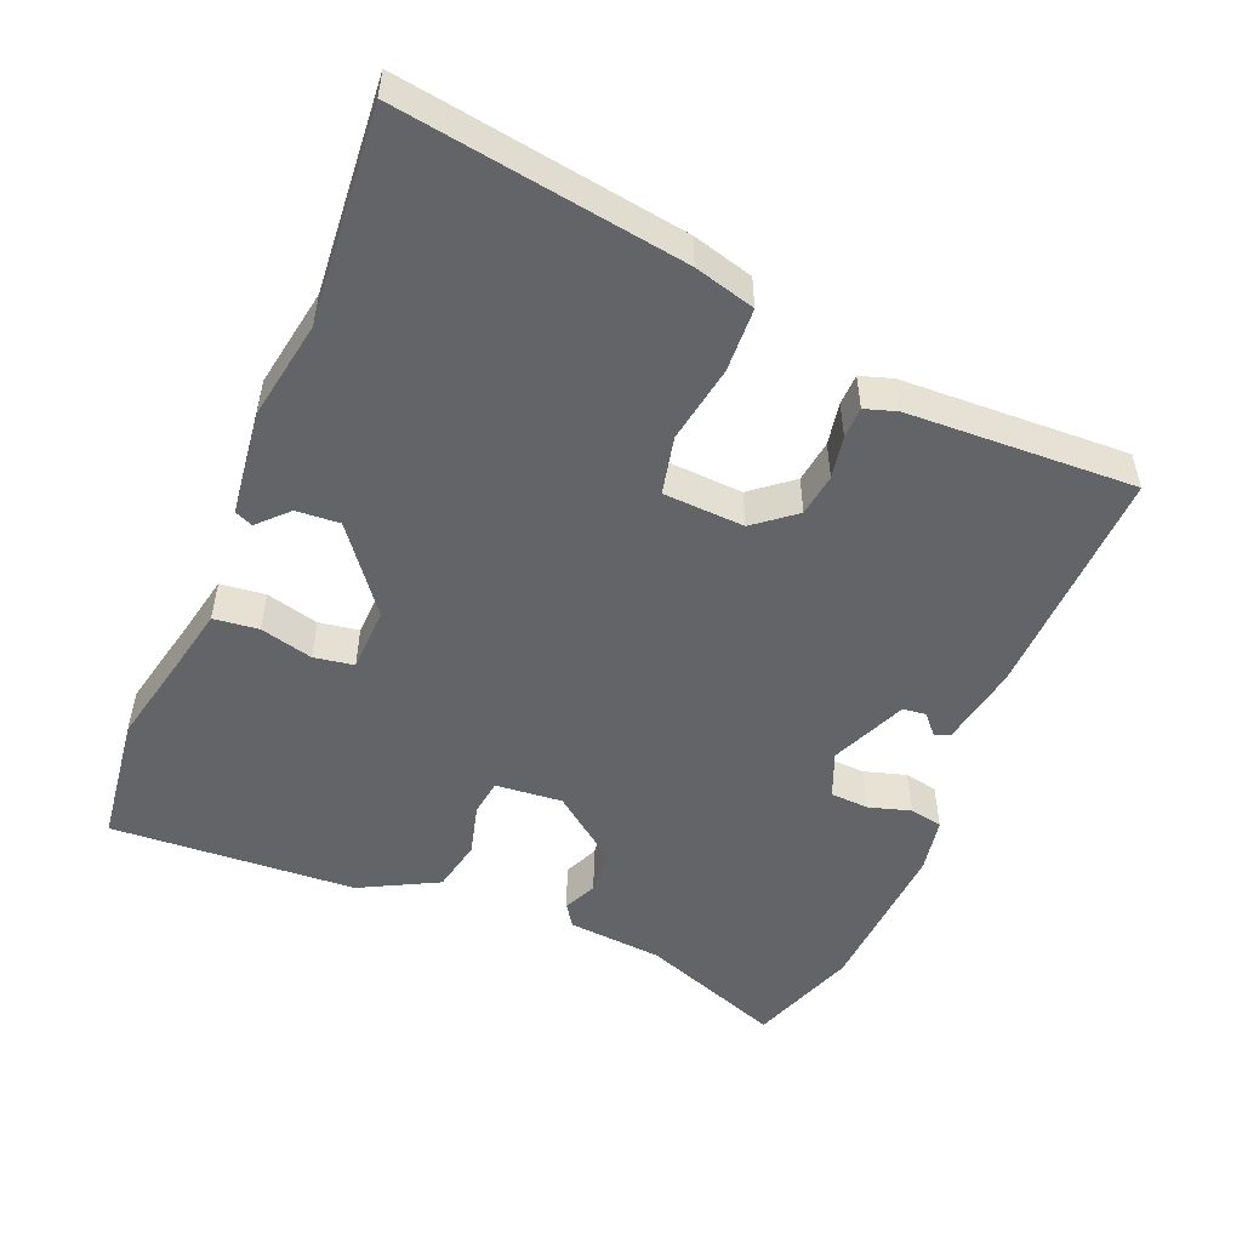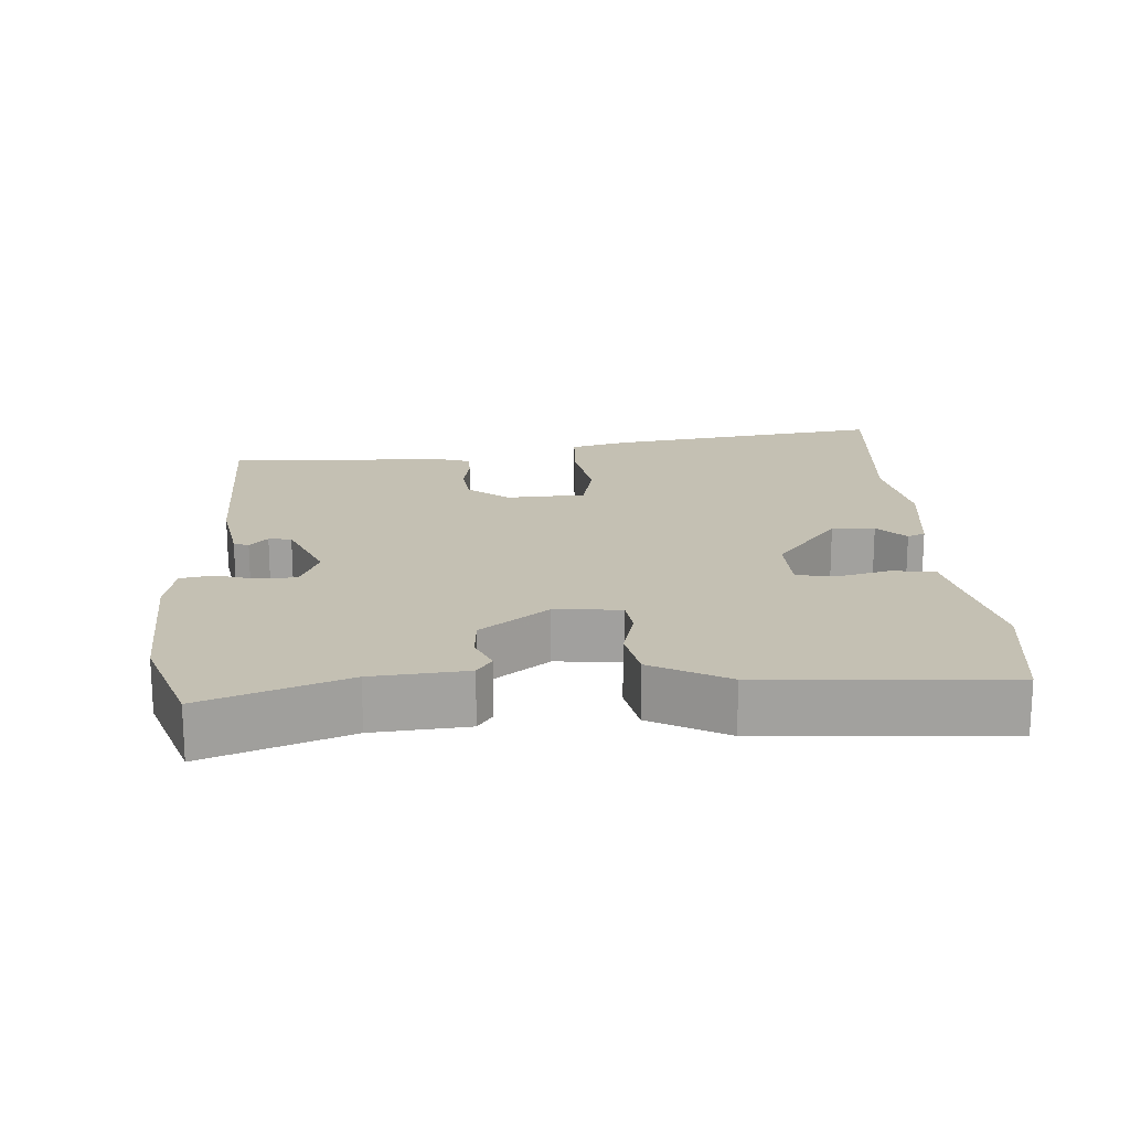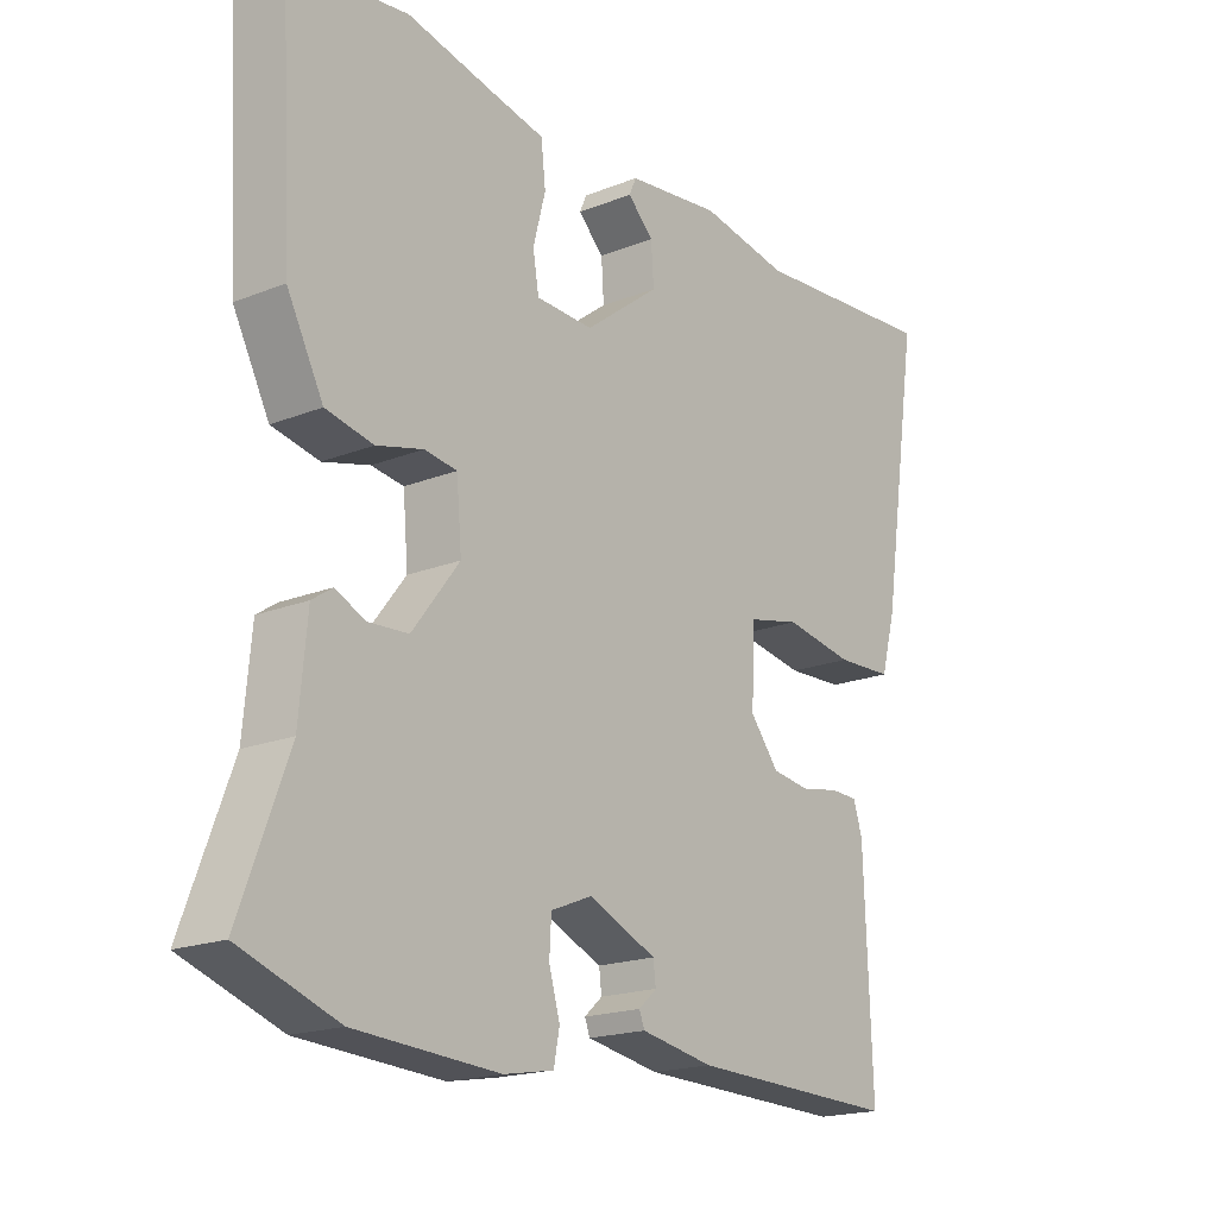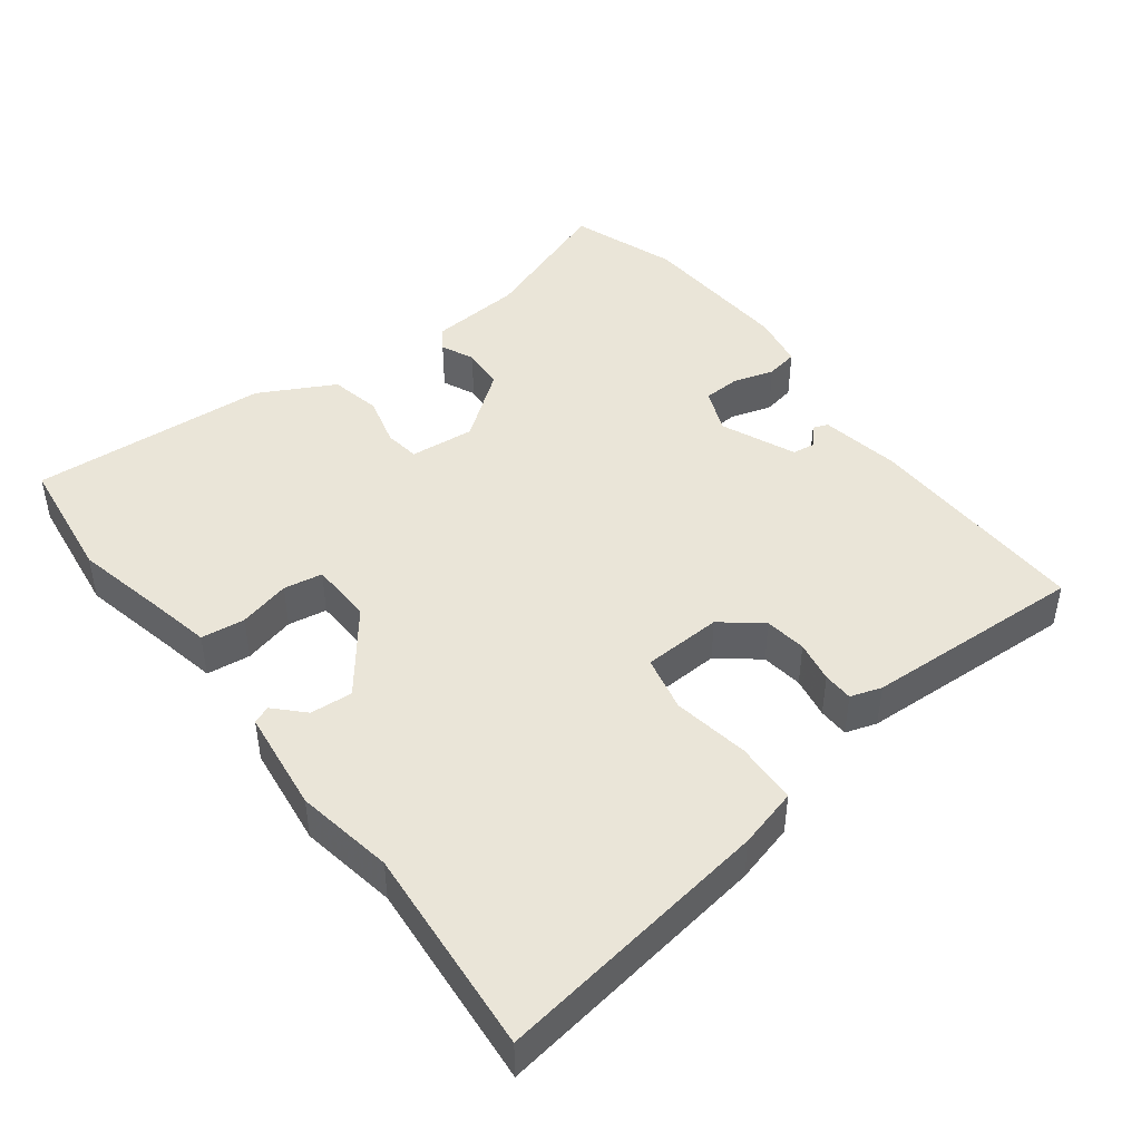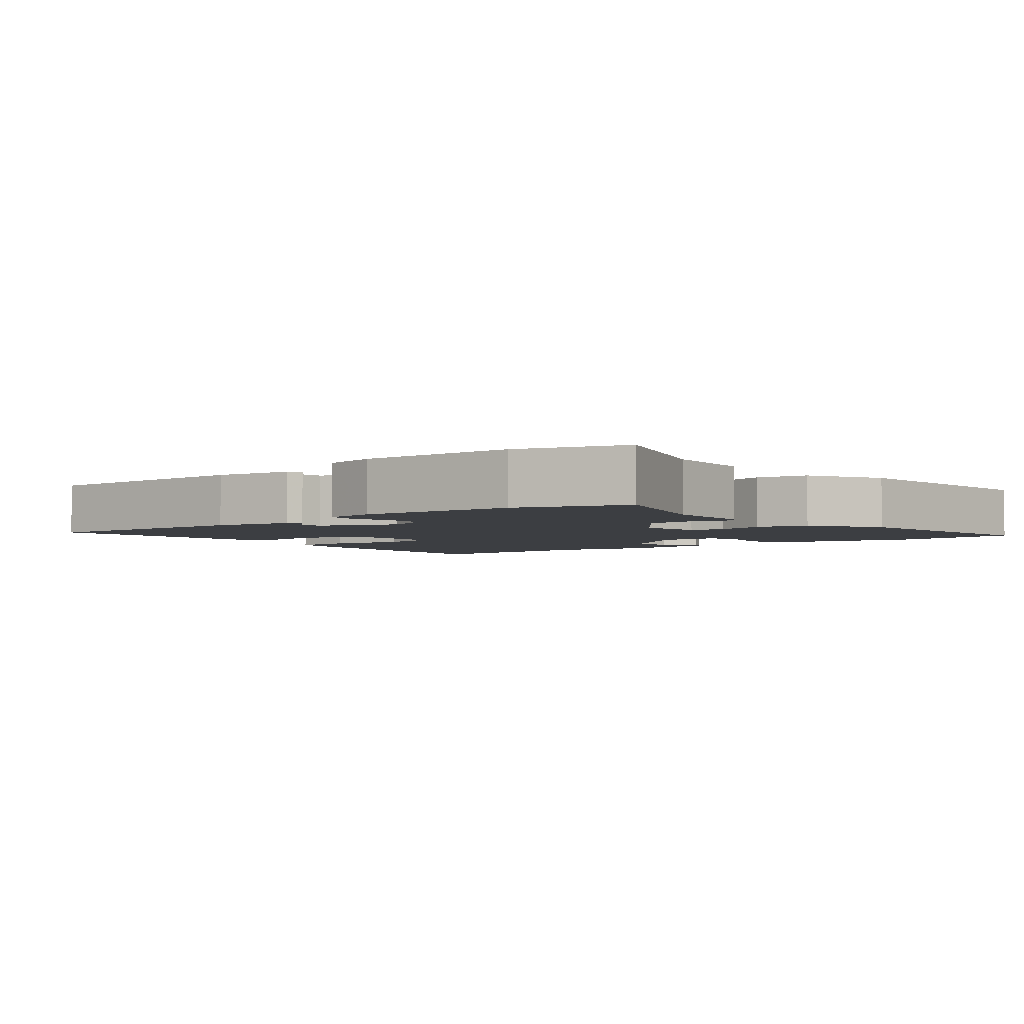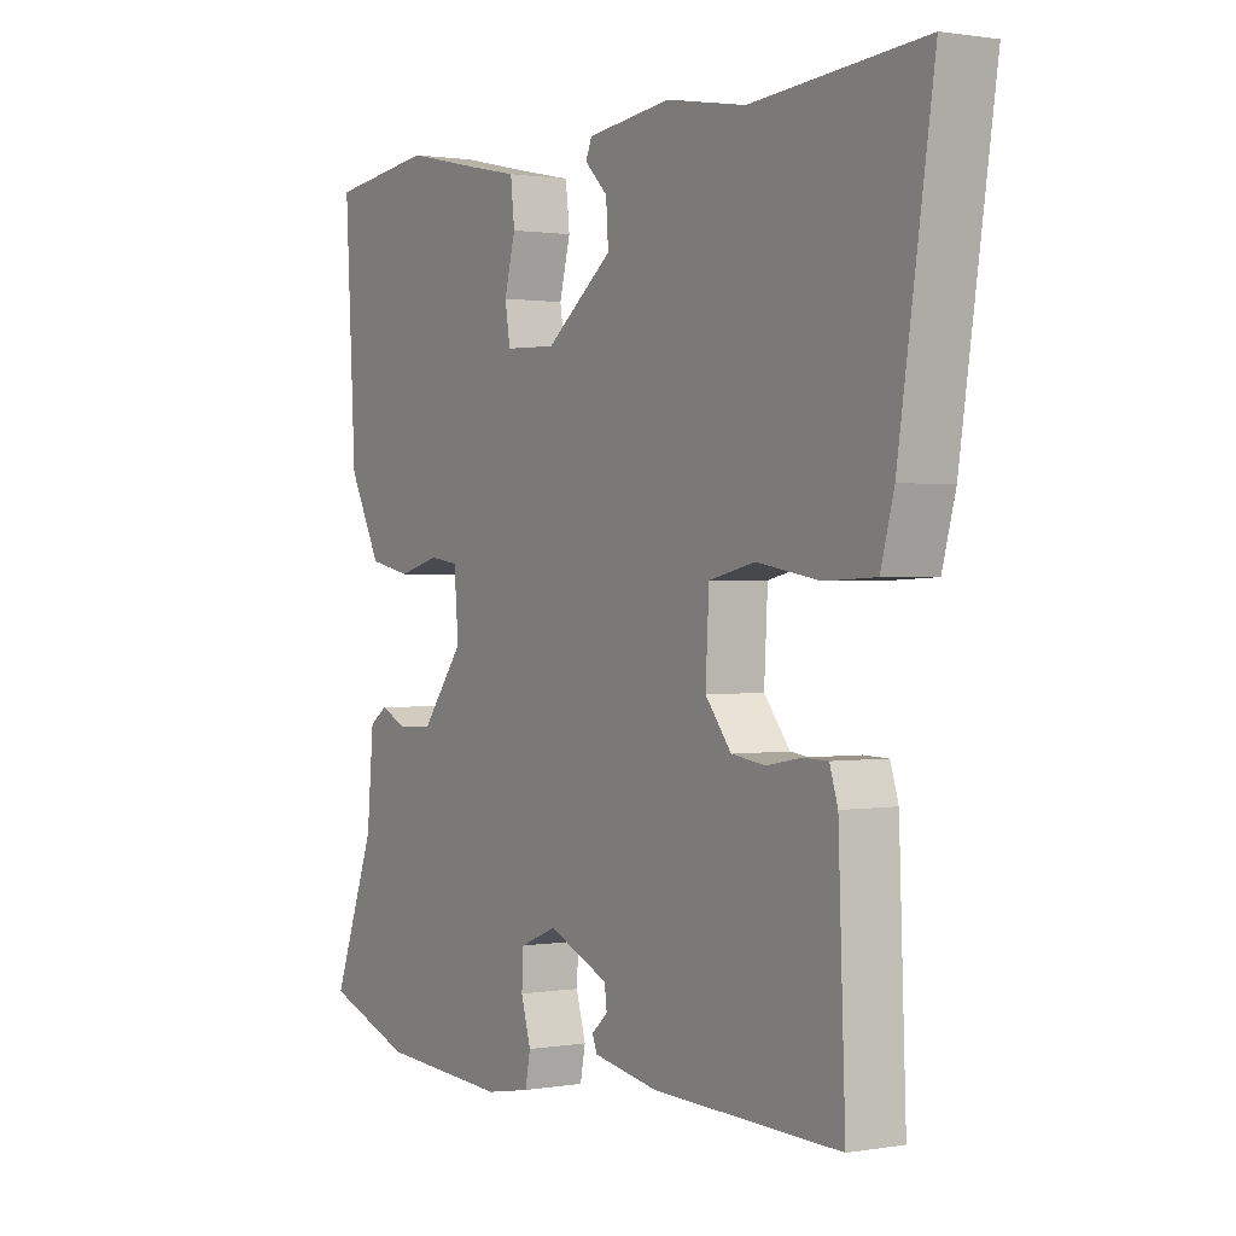
<metadata>
{"format":"obj","ext":"obj","renderer":"f3d","projection":"perspective","resolution":1024,"background":"white","views":[{"elev":-51.1,"azim":67.5,"up":"+Y"},{"elev":18.0,"azim":-93.4,"up":"+Y"},{"elev":-18.7,"azim":-52.8,"up":"+Z"},{"elev":44.9,"azim":52.9,"up":"+Y"},{"elev":-3.4,"azim":-139.6,"up":"+Y"},{"elev":1.0,"azim":58.1,"up":"+Z"}]}
</metadata>
<code>
v 0.304 0.07 0.484
v 0.6 0.07 0.508
v 0.54 0.07 0.116
v 0.517 0.07 0.032
v 0.429 0.07 0.028
v 0.321 0.07 0.046
v 0.241 0.07 0.028
v 0.235 0.07 -0.084
v 0.28 0.07 -0.14
v 0.339 0.07 -0.148
v 0.398 0.07 -0.137
v 0.441 0.07 -0.138
v 0.455 0.07 -0.182
v 0.467 0.07 -0.496
v 0.143 0.07 -0.488
v 0.03 0.07 -0.468
v 0.022 0.07 -0.447
v 0.05 0.07 -0.422
v 0.046 0.07 -0.39
v -0.059 0.07 -0.345
v -0.123 0.07 -0.371
v -0.126 0.07 -0.424
v -0.109 0.07 -0.482
v -0.118 0.07 -0.528
v -0.195 0.07 -0.542
v -0.417 0.07 -0.529
v -0.568 0.07 -0.476
v -0.494 0.07 -0.278
v -0.482 0.07 -0.146
v -0.451 0.07 -0.125
v -0.404 0.07 -0.146
v -0.343 0.07 -0.142
v -0.27 0.07 -0.047
v -0.278 0.07 0.045
v -0.328 0.07 0.052
v -0.4 0.07 0.033
v -0.473 0.07 0.048
v -0.529 0.07 0.155
v -0.548 0.07 0.494
v -0.367 0.07 0.517
v -0.231 0.07 0.487
v -0.149 0.07 0.47
v -0.142 0.07 0.408
v -0.161 0.07 0.335
v -0.152 0.07 0.28
v -0.063 0.07 0.277
v 0.053 0.07 0.366
v 0.049 0.07 0.426
v 0.009 0.07 0.465
v 0.02 0.07 0.49
v 0.166 0.07 0.508
v 0.304 0 0.484
v 0.6 0 0.508
v 0.54 0 0.116
v 0.517 0 0.032
v 0.429 0 0.028
v 0.321 0 0.046
v 0.241 0 0.028
v 0.235 0 -0.084
v 0.28 0 -0.14
v 0.339 0 -0.148
v 0.398 0 -0.137
v 0.441 0 -0.138
v 0.455 0 -0.182
v 0.467 0 -0.496
v 0.143 0 -0.488
v 0.03 0 -0.468
v 0.022 0 -0.447
v 0.05 0 -0.422
v 0.046 0 -0.39
v -0.059 0 -0.345
v -0.123 0 -0.371
v -0.126 0 -0.424
v -0.109 0 -0.482
v -0.118 0 -0.528
v -0.195 0 -0.542
v -0.417 0 -0.529
v -0.568 0 -0.476
v -0.494 0 -0.278
v -0.482 0 -0.146
v -0.451 0 -0.125
v -0.404 0 -0.146
v -0.343 0 -0.142
v -0.27 0 -0.047
v -0.278 0 0.045
v -0.328 0 0.052
v -0.4 0 0.033
v -0.473 0 0.048
v -0.529 0 0.155
v -0.548 0 0.494
v -0.367 0 0.517
v -0.231 0 0.487
v -0.149 0 0.47
v -0.142 0 0.408
v -0.161 0 0.335
v -0.152 0 0.28
v -0.063 0 0.277
v 0.053 0 0.366
v 0.049 0 0.426
v 0.009 0 0.465
v 0.02 0 0.49
v 0.166 0 0.508
f 50 51 1
f 49 50 1
f 48 49 1
f 4 5 6
f 3 4 6
f 2 3 6
f 1 2 6
f 48 1 6
f 47 48 6
f 46 47 6 7
f 45 46 7 8
f 41 42 43 44
f 41 44 45
f 40 41 45
f 39 40 45
f 38 39 45
f 37 38 45
f 36 37 45
f 35 36 45
f 34 35 45
f 45 8 9
f 34 45 9
f 33 34 9
f 28 29 30 31
f 28 31 32
f 27 28 32
f 26 27 32
f 25 26 32
f 24 25 32
f 23 24 32
f 22 23 32
f 21 22 32 33
f 16 17 18
f 15 16 18
f 14 15 18
f 13 14 18
f 12 13 18
f 11 12 18
f 10 11 18 19
f 9 10 19 20
f 9 20 21 33
f 52 102 101
f 52 101 100
f 52 100 99
f 57 56 55
f 57 55 54
f 57 54 53
f 57 53 52
f 57 52 99
f 57 99 98
f 58 57 98 97
f 59 58 97 96
f 95 94 93 92
f 96 95 92
f 96 92 91
f 96 91 90
f 96 90 89
f 96 89 88
f 96 88 87
f 96 87 86
f 96 86 85
f 60 59 96
f 60 96 85
f 60 85 84
f 82 81 80 79
f 83 82 79
f 83 79 78
f 83 78 77
f 83 77 76
f 83 76 75
f 83 75 74
f 83 74 73
f 84 83 73 72
f 69 68 67
f 69 67 66
f 69 66 65
f 69 65 64
f 69 64 63
f 69 63 62
f 70 69 62 61
f 71 70 61 60
f 84 72 71 60
f 1 52 53 2
f 2 53 54 3
f 3 54 55 4
f 4 55 56 5
f 5 56 57 6
f 6 57 58 7
f 7 58 59 8
f 8 59 60 9
f 9 60 61 10
f 10 61 62 11
f 11 62 63 12
f 12 63 64 13
f 13 64 65 14
f 14 65 66 15
f 15 66 67 16
f 16 67 68 17
f 17 68 69 18
f 18 69 70 19
f 19 70 71 20
f 20 71 72 21
f 21 72 73 22
f 22 73 74 23
f 23 74 75 24
f 24 75 76 25
f 25 76 77 26
f 26 77 78 27
f 27 78 79 28
f 28 79 80 29
f 29 80 81 30
f 30 81 82 31
f 31 82 83 32
f 32 83 84 33
f 33 84 85 34
f 34 85 86 35
f 35 86 87 36
f 36 87 88 37
f 37 88 89 38
f 38 89 90 39
f 39 90 91 40
f 40 91 92 41
f 41 92 93 42
f 42 93 94 43
f 43 94 95 44
f 44 95 96 45
f 45 96 97 46
f 46 97 98 47
f 47 98 99 48
f 48 99 100 49
f 49 100 101 50
f 50 101 102 51
f 51 102 52 1

</code>
